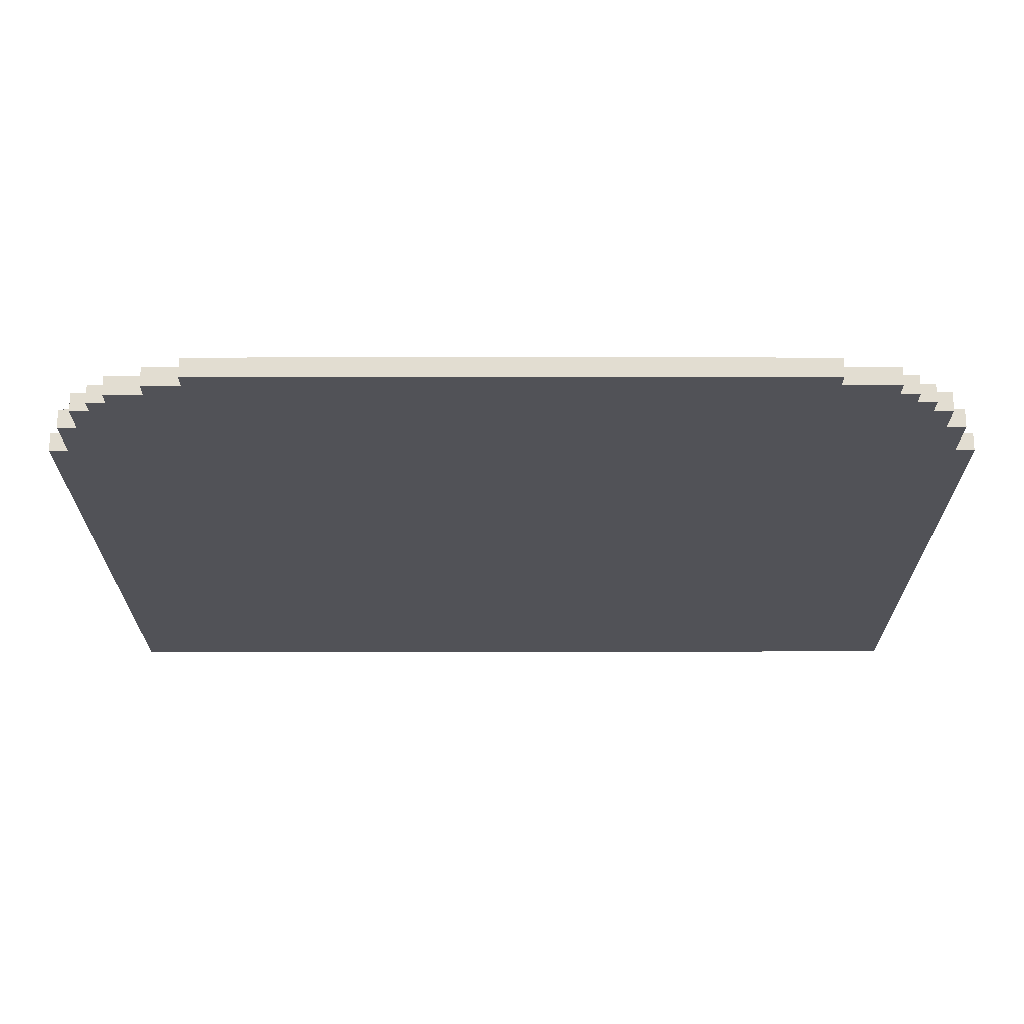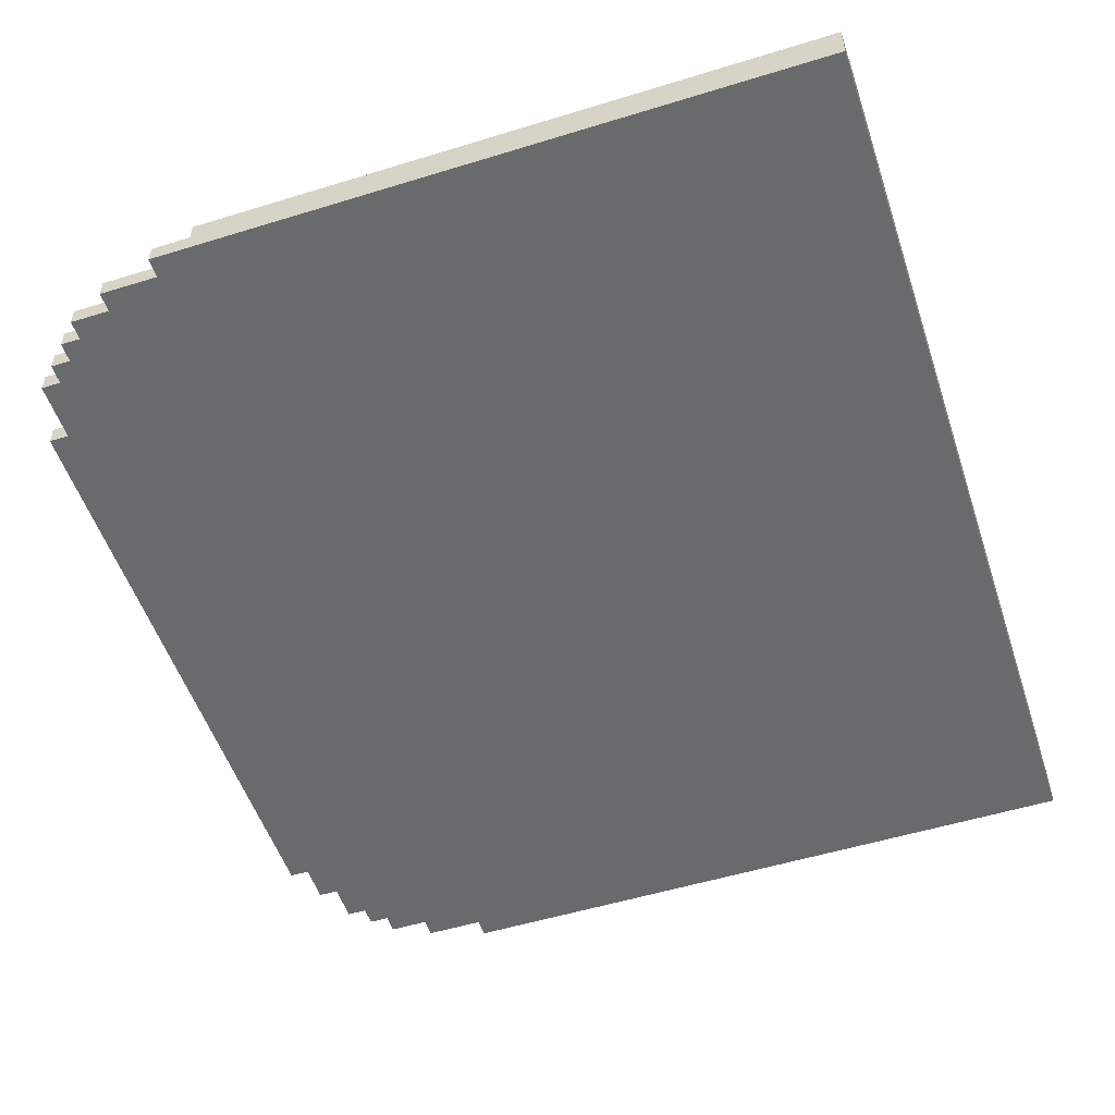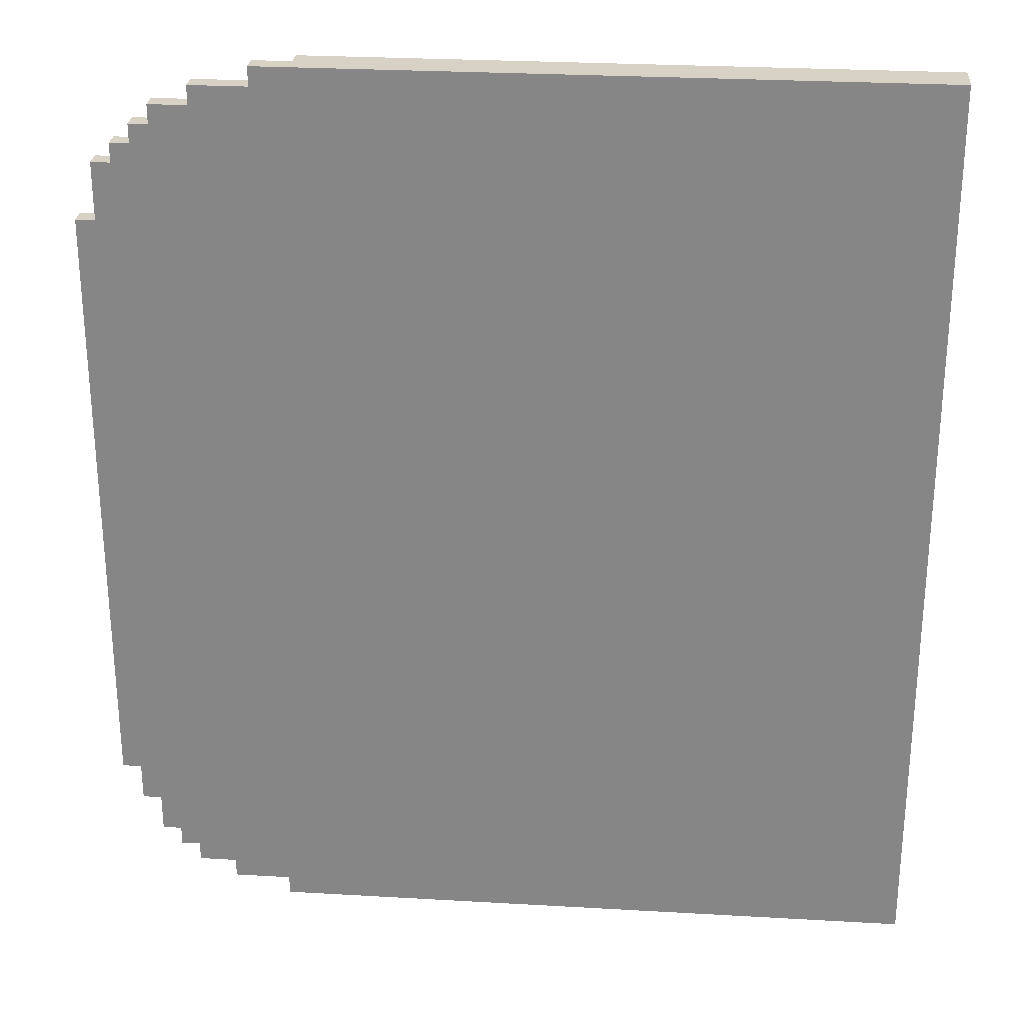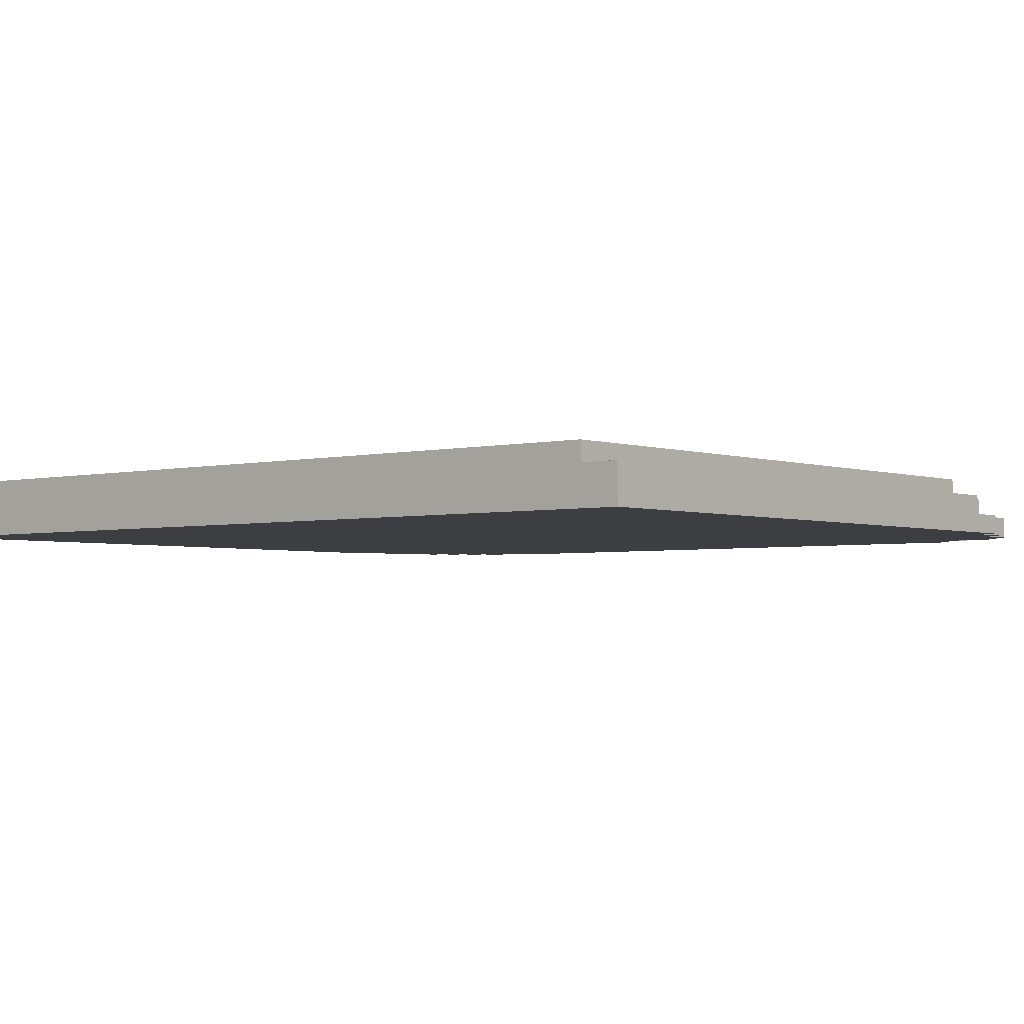
<metadata>
{"format":"obj","ext":"obj","renderer":"f3d","projection":"perspective","resolution":1024,"background":"white","views":[{"elev":-21.5,"azim":90.1,"up":"+Z"},{"elev":-52.9,"azim":-161.7,"up":"+Z"},{"elev":27.2,"azim":-174.9,"up":"+Y"},{"elev":-3.1,"azim":-49.9,"up":"+Z"}]}
</metadata>
<code>
o
v 16.3 4.2 -2.3
v 16.3 4.2 -2.4
v 16.3 1 -2.3
v 16.3 1 -2.4
v 16.2 4.5 -2.3
v 16.2 4.5 -2.4
v 16.2 4.2 -2.3
v 16.2 4.2 -2.4
v 16.2 1 -2.3
v 16.2 1 -2.4
v 16.2 0.8 -2.3
v 16.2 0.8 -2.4
v 16.1 4.6 -2.3
v 16.1 4.6 -2.4
v 16.1 4.5 -2.3
v 16.1 4.5 -2.4
v 16.1 3.9 -2.2
v 16.1 3.9 -2.3
v 16.1 1.3 -2.2
v 16.1 1.3 -2.3
v 16.1 0.8 -2.3
v 16.1 0.8 -2.4
v 16.1 0.6 -2.3
v 16.1 0.6 -2.4
v 16 4.7 -2.3
v 16 4.7 -2.4
v 16 4.6 -2.3
v 16 4.6 -2.4
v 16 4.2 -2.2
v 16 4.2 -2.3
v 16 3.9 -2.2
v 16 3.9 -2.3
v 16 1.3 -2.2
v 16 1.3 -2.3
v 16 1 -2.2
v 16 1 -2.3
v 16 0.6 -2.3
v 16 0.6 -2.4
v 16 0.5 -2.3
v 16 0.5 -2.4
v 15.9 4.8 -2.3
v 15.9 4.8 -2.4
v 15.9 4.7 -2.3
v 15.9 4.7 -2.4
v 15.9 4.4 -2.2
v 15.9 4.4 -2.3
v 15.9 4.2 -2.2
v 15.9 4.2 -2.3
v 15.9 1 -2.2
v 15.9 1 -2.3
v 15.9 0.8 -2.2
v 15.9 0.8 -2.3
v 15.9 0.5 -2.3
v 15.9 0.5 -2.4
v 15.9 0.4 -2.3
v 15.9 0.4 -2.4
v 15.8 4.6 -2.2
v 15.8 4.6 -2.3
v 15.8 4.4 -2.2
v 15.8 4.4 -2.3
v 15.8 0.8 -2.2
v 15.8 0.8 -2.3
v 15.8 0.6 -2.2
v 15.8 0.6 -2.3
v 15.7 4.9 -2.3
v 15.7 4.9 -2.4
v 15.7 4.8 -2.3
v 15.7 4.8 -2.4
v 15.7 4.7 -2.2
v 15.7 4.7 -2.3
v 15.7 4.6 -2.2
v 15.7 4.6 -2.3
v 15.7 0.6 -2.2
v 15.7 0.6 -2.3
v 15.7 0.5 -2.2
v 15.7 0.5 -2.3
v 15.7 0.4 -2.3
v 15.7 0.4 -2.4
v 15.7 0.3 -2.3
v 15.7 0.3 -2.4
v 15.6 4.8 -2.2
v 15.6 4.8 -2.3
v 15.6 4.7 -2.2
v 15.6 4.7 -2.3
v 15.6 4.4 -2.1
v 15.6 4.4 -2.2
v 15.6 0.8 -2.1
v 15.6 0.8 -2.2
v 15.6 0.5 -2.2
v 15.6 0.5 -2.3
v 15.6 0.4 -2.2
v 15.6 0.4 -2.3
v 15.5 4.6 -2.1
v 15.5 4.6 -2.2
v 15.5 4.4 -2.1
v 15.5 4.4 -2.2
v 15.5 0.8 -2.1
v 15.5 0.8 -2.2
v 15.5 0.6 -2.1
v 15.5 0.6 -2.2
v 15.4 5 -2.3
v 15.4 5 -2.4
v 15.4 4.9 -2.2
v 15.4 4.9 -2.3
v 15.4 4.9 -2.4
v 15.4 4.8 -2.2
v 15.4 4.8 -2.3
v 15.4 4.7 -2.1
v 15.4 4.7 -2.2
v 15.4 4.6 -2.1
v 15.4 4.6 -2.2
v 15.4 0.6 -2.1
v 15.4 0.6 -2.2
v 15.4 0.5 -2.1
v 15.4 0.5 -2.2
v 15.4 0.4 -2.2
v 15.4 0.4 -2.3
v 15.4 0.3 -2.2
v 15.4 0.3 -2.3
v 15.4 0.3 -2.4
v 15.4 0.2 -2.3
v 15.4 0.2 -2.4
v 15.3 4.8 -2.1
v 15.3 4.8 -2.2
v 15.3 4.7 -2.1
v 15.3 4.7 -2.2
v 15.3 0.5 -2.1
v 15.3 0.5 -2.2
v 15.3 0.4 -2.1
v 15.3 0.4 -2.2
v 15.2 5 -2.2
v 15.2 5 -2.3
v 15.2 4.9 -2.2
v 15.2 4.9 -2.3
v 15.2 0.3 -2.2
v 15.2 0.3 -2.3
v 15.2 0.2 -2.2
v 15.2 0.2 -2.3
v 12 5 -2.2
v 12 5 -2.3
v 12 5 -2.4
v 12 4.8 -2.1
v 12 4.8 -2.2
v 12 0.4 -2.1
v 12 0.4 -2.2
v 12 0.2 -2.2
v 12 0.2 -2.3
v 12 0.2 -2.4
v 15.6 4.4 -2.1
v 15.6 0.8 -2.1
v 15.5 4.6 -2.1
v 15.5 4.4 -2.1
v 15.5 0.8 -2.1
v 15.5 0.6 -2.1
v 15.4 4.7 -2.1
v 15.4 4.6 -2.1
v 15.4 0.6 -2.1
v 15.4 0.5 -2.1
v 15.3 4.8 -2.1
v 15.3 4.7 -2.1
v 15.3 0.5 -2.1
v 15.3 0.4 -2.1
v 12 4.8 -2.1
v 12 0.4 -2.1
v 16.1 3.9 -2.2
v 16.1 1.3 -2.2
v 16 4.2 -2.2
v 16 3.9 -2.2
v 16 1.3 -2.2
v 16 1 -2.2
v 15.9 4.4 -2.2
v 15.9 4.2 -2.2
v 15.9 1 -2.2
v 15.9 0.8 -2.2
v 15.8 4.6 -2.2
v 15.8 4.4 -2.2
v 15.8 0.8 -2.2
v 15.8 0.6 -2.2
v 15.7 4.7 -2.2
v 15.7 4.6 -2.2
v 15.7 0.6 -2.2
v 15.7 0.5 -2.2
v 15.6 4.8 -2.2
v 15.6 4.7 -2.2
v 15.6 4.4 -2.2
v 15.6 0.8 -2.2
v 15.6 0.5 -2.2
v 15.6 0.4 -2.2
v 15.5 4.6 -2.2
v 15.5 4.4 -2.2
v 15.5 0.8 -2.2
v 15.5 0.6 -2.2
v 15.4 4.9 -2.2
v 15.4 4.8 -2.2
v 15.4 4.7 -2.2
v 15.4 4.6 -2.2
v 15.4 0.6 -2.2
v 15.4 0.5 -2.2
v 15.4 0.4 -2.2
v 15.4 0.3 -2.2
v 15.3 4.8 -2.2
v 15.3 4.7 -2.2
v 15.3 0.5 -2.2
v 15.3 0.4 -2.2
v 15.2 5 -2.2
v 15.2 4.9 -2.2
v 15.2 0.3 -2.2
v 15.2 0.2 -2.2
v 12 5 -2.2
v 12 4.8 -2.2
v 12 0.4 -2.2
v 12 0.2 -2.2
v 16.3 4.2 -2.3
v 16.3 1 -2.3
v 16.2 4.5 -2.3
v 16.2 4.2 -2.3
v 16.2 1 -2.3
v 16.2 0.8 -2.3
v 16.1 4.6 -2.3
v 16.1 4.5 -2.3
v 16.1 3.9 -2.3
v 16.1 1.3 -2.3
v 16.1 0.8 -2.3
v 16.1 0.6 -2.3
v 16 4.7 -2.3
v 16 4.6 -2.3
v 16 4.2 -2.3
v 16 3.9 -2.3
v 16 1.3 -2.3
v 16 1 -2.3
v 16 0.6 -2.3
v 16 0.5 -2.3
v 15.9 4.8 -2.3
v 15.9 4.7 -2.3
v 15.9 4.4 -2.3
v 15.9 4.2 -2.3
v 15.9 1 -2.3
v 15.9 0.8 -2.3
v 15.9 0.5 -2.3
v 15.9 0.4 -2.3
v 15.8 4.6 -2.3
v 15.8 4.4 -2.3
v 15.8 0.8 -2.3
v 15.8 0.6 -2.3
v 15.7 4.9 -2.3
v 15.7 4.8 -2.3
v 15.7 4.7 -2.3
v 15.7 4.6 -2.3
v 15.7 0.6 -2.3
v 15.7 0.5 -2.3
v 15.7 0.4 -2.3
v 15.7 0.3 -2.3
v 15.6 4.8 -2.3
v 15.6 4.7 -2.3
v 15.6 0.5 -2.3
v 15.6 0.4 -2.3
v 15.4 5 -2.3
v 15.4 4.9 -2.3
v 15.4 4.8 -2.3
v 15.4 0.4 -2.3
v 15.4 0.3 -2.3
v 15.4 0.2 -2.3
v 15.2 5 -2.3
v 15.2 4.9 -2.3
v 15.2 0.3 -2.3
v 15.2 0.2 -2.3
v 16.3 4.2 -2.4
v 16.3 1 -2.4
v 16.2 4.5 -2.4
v 16.2 4.2 -2.4
v 16.2 1 -2.4
v 16.2 0.8 -2.4
v 16.1 4.6 -2.4
v 16.1 4.5 -2.4
v 16.1 0.8 -2.4
v 16.1 0.6 -2.4
v 16 4.7 -2.4
v 16 4.6 -2.4
v 16 0.6 -2.4
v 16 0.5 -2.4
v 15.9 4.8 -2.4
v 15.9 4.7 -2.4
v 15.9 0.5 -2.4
v 15.9 0.4 -2.4
v 15.7 4.9 -2.4
v 15.7 4.8 -2.4
v 15.7 0.4 -2.4
v 15.7 0.3 -2.4
v 15.4 5 -2.4
v 15.4 4.9 -2.4
v 15.4 0.3 -2.4
v 15.4 0.2 -2.4
v 15.1 3.6 -2.4
v 15.1 3.5 -2.4
v 15.1 2.8 -2.4
v 15.1 2.7 -2.4
v 15.1 1.7 -2.4
v 15.1 1.6 -2.4
v 15 3.6 -2.4
v 15 3.5 -2.4
v 15 2.8 -2.4
v 15 2.7 -2.4
v 15 1.7 -2.4
v 15 1.6 -2.4
v 12 5 -2.4
v 12 0.2 -2.4
v 15.2 5 -2.2
v 12 5 -2.2
v 15.4 5 -2.3
v 15.2 5 -2.3
v 12 5 -2.3
v 15.4 5 -2.4
v 12 5 -2.4
v 15.4 4.9 -2.2
v 15.2 4.9 -2.2
v 15.7 4.9 -2.3
v 15.4 4.9 -2.3
v 15.2 4.9 -2.3
v 15.7 4.9 -2.4
v 15.4 4.9 -2.4
v 15.3 4.8 -2.1
v 12 4.8 -2.1
v 15.6 4.8 -2.2
v 15.4 4.8 -2.2
v 15.3 4.8 -2.2
v 12 4.8 -2.2
v 15.9 4.8 -2.3
v 15.7 4.8 -2.3
v 15.6 4.8 -2.3
v 15.4 4.8 -2.3
v 15.9 4.8 -2.4
v 15.7 4.8 -2.4
v 15.4 4.7 -2.1
v 15.3 4.7 -2.1
v 15.7 4.7 -2.2
v 15.6 4.7 -2.2
v 15.4 4.7 -2.2
v 15.3 4.7 -2.2
v 16 4.7 -2.3
v 15.9 4.7 -2.3
v 15.7 4.7 -2.3
v 15.6 4.7 -2.3
v 16 4.7 -2.4
v 15.9 4.7 -2.4
v 15.5 4.6 -2.1
v 15.4 4.6 -2.1
v 15.8 4.6 -2.2
v 15.7 4.6 -2.2
v 15.5 4.6 -2.2
v 15.4 4.6 -2.2
v 16.1 4.6 -2.3
v 16 4.6 -2.3
v 15.8 4.6 -2.3
v 15.7 4.6 -2.3
v 16.1 4.6 -2.4
v 16 4.6 -2.4
v 16.2 4.5 -2.3
v 16.1 4.5 -2.3
v 16.2 4.5 -2.4
v 16.1 4.5 -2.4
v 15.6 4.4 -2.1
v 15.5 4.4 -2.1
v 15.9 4.4 -2.2
v 15.8 4.4 -2.2
v 15.6 4.4 -2.2
v 15.5 4.4 -2.2
v 15.9 4.4 -2.3
v 15.8 4.4 -2.3
v 16 4.2 -2.2
v 15.9 4.2 -2.2
v 16.3 4.2 -2.3
v 16.2 4.2 -2.3
v 16 4.2 -2.3
v 15.9 4.2 -2.3
v 16.3 4.2 -2.4
v 16.2 4.2 -2.4
v 16.1 3.9 -2.2
v 16 3.9 -2.2
v 16.1 3.9 -2.3
v 16 3.9 -2.3
v 16.1 1.3 -2.2
v 16 1.3 -2.2
v 16.1 1.3 -2.3
v 16 1.3 -2.3
v 16 1 -2.2
v 15.9 1 -2.2
v 16.3 1 -2.3
v 16.2 1 -2.3
v 16 1 -2.3
v 15.9 1 -2.3
v 16.3 1 -2.4
v 16.2 1 -2.4
v 15.6 0.8 -2.1
v 15.5 0.8 -2.1
v 15.9 0.8 -2.2
v 15.8 0.8 -2.2
v 15.6 0.8 -2.2
v 15.5 0.8 -2.2
v 16.2 0.8 -2.3
v 16.1 0.8 -2.3
v 15.9 0.8 -2.3
v 15.8 0.8 -2.3
v 16.2 0.8 -2.4
v 16.1 0.8 -2.4
v 15.5 0.6 -2.1
v 15.4 0.6 -2.1
v 15.8 0.6 -2.2
v 15.7 0.6 -2.2
v 15.5 0.6 -2.2
v 15.4 0.6 -2.2
v 16.1 0.6 -2.3
v 16 0.6 -2.3
v 15.8 0.6 -2.3
v 15.7 0.6 -2.3
v 16.1 0.6 -2.4
v 16 0.6 -2.4
v 15.4 0.5 -2.1
v 15.3 0.5 -2.1
v 15.7 0.5 -2.2
v 15.6 0.5 -2.2
v 15.4 0.5 -2.2
v 15.3 0.5 -2.2
v 16 0.5 -2.3
v 15.9 0.5 -2.3
v 15.7 0.5 -2.3
v 15.6 0.5 -2.3
v 16 0.5 -2.4
v 15.9 0.5 -2.4
v 15.3 0.4 -2.1
v 12 0.4 -2.1
v 15.6 0.4 -2.2
v 15.4 0.4 -2.2
v 15.3 0.4 -2.2
v 12 0.4 -2.2
v 15.9 0.4 -2.3
v 15.7 0.4 -2.3
v 15.6 0.4 -2.3
v 15.4 0.4 -2.3
v 15.9 0.4 -2.4
v 15.7 0.4 -2.4
v 15.4 0.3 -2.2
v 15.2 0.3 -2.2
v 15.7 0.3 -2.3
v 15.4 0.3 -2.3
v 15.2 0.3 -2.3
v 15.7 0.3 -2.4
v 15.4 0.3 -2.4
v 15.2 0.2 -2.2
v 12 0.2 -2.2
v 15.4 0.2 -2.3
v 15.2 0.2 -2.3
v 12 0.2 -2.3
v 15.4 0.2 -2.4
v 12 0.2 -2.4
f 3 2 1
f 4 2 3
f 7 6 5
f 8 6 7
f 11 10 9
f 12 10 11
f 15 14 13
f 16 14 15
f 19 18 17
f 20 18 19
f 23 22 21
f 24 22 23
f 27 26 25
f 28 26 27
f 31 30 29
f 32 30 31
f 35 34 33
f 36 34 35
f 39 38 37
f 40 38 39
f 43 42 41
f 44 42 43
f 47 46 45
f 48 46 47
f 51 50 49
f 52 50 51
f 55 54 53
f 56 54 55
f 59 58 57
f 60 58 59
f 63 62 61
f 64 62 63
f 67 66 65
f 68 66 67
f 71 70 69
f 72 70 71
f 75 74 73
f 76 74 75
f 79 78 77
f 80 78 79
f 83 82 81
f 84 82 83
f 87 86 85
f 88 86 87
f 91 90 89
f 92 90 91
f 95 94 93
f 96 94 95
f 99 98 97
f 100 98 99
f 104 102 101
f 105 102 104
f 106 104 103
f 107 104 106
f 110 109 108
f 111 109 110
f 114 113 112
f 115 113 114
f 118 117 116
f 119 117 118
f 121 120 119
f 122 120 121
f 125 124 123
f 126 124 125
f 129 128 127
f 130 128 129
f 133 132 131
f 134 132 133
f 137 136 135
f 138 136 137
f 139 140 143
f 142 143 144
f 143 140 145
f 144 143 145
f 145 140 146
f 140 141 147
f 146 140 147
f 147 141 148
f 152 150 149
f 153 150 152
f 156 152 151
f 156 154 153
f 156 153 152
f 157 154 156
f 160 156 155
f 160 158 157
f 160 157 156
f 161 158 160
f 163 160 159
f 163 162 161
f 163 161 160
f 164 162 163
f 168 166 165
f 169 166 168
f 172 168 167
f 172 170 169
f 172 169 168
f 173 170 172
f 176 172 171
f 176 174 173
f 176 173 172
f 177 174 176
f 180 176 175
f 180 178 177
f 180 177 176
f 181 178 180
f 184 180 179
f 184 182 181
f 184 181 180
f 185 182 184
f 186 182 185
f 187 182 186
f 189 184 183
f 189 185 184
f 190 185 189
f 191 188 187
f 191 187 186
f 192 188 191
f 194 189 183
f 195 189 194
f 196 189 195
f 197 188 192
f 198 188 197
f 199 188 198
f 201 194 193
f 201 195 194
f 202 195 201
f 203 200 199
f 203 199 198
f 204 200 203
f 206 201 193
f 207 200 204
f 209 206 205
f 210 201 206
f 210 206 209
f 211 208 207
f 211 207 204
f 212 208 211
f 216 214 213
f 217 214 216
f 220 216 215
f 220 218 217
f 220 217 216
f 221 218 220
f 222 218 221
f 223 218 222
f 226 220 219
f 226 221 220
f 227 221 226
f 228 221 227
f 229 223 222
f 229 224 223
f 230 224 229
f 231 224 230
f 234 227 226
f 234 226 225
f 235 227 234
f 236 227 235
f 237 232 231
f 237 231 230
f 238 232 237
f 239 232 238
f 241 235 234
f 241 234 233
f 242 235 241
f 243 240 239
f 243 239 238
f 244 240 243
f 246 241 233
f 247 241 246
f 248 241 247
f 249 240 244
f 250 240 249
f 251 240 250
f 253 246 245
f 253 247 246
f 254 247 253
f 255 252 251
f 255 251 250
f 256 252 255
f 258 253 245
f 259 253 258
f 260 252 256
f 261 252 260
f 263 258 257
f 264 258 263
f 265 262 261
f 266 262 265
f 267 268 270
f 270 268 271
f 269 270 274
f 271 272 274
f 270 271 274
f 274 272 275
f 273 274 278
f 275 276 278
f 274 275 278
f 278 276 279
f 277 278 282
f 279 280 282
f 278 279 282
f 282 280 283
f 281 282 286
f 283 284 286
f 282 283 286
f 286 284 287
f 285 286 290
f 287 288 290
f 286 287 290
f 290 288 291
f 289 290 293
f 291 292 293
f 290 291 293
f 293 292 294
f 294 292 295
f 295 292 296
f 296 292 297
f 297 292 298
f 289 293 299
f 293 294 299
f 294 295 300
f 299 294 300
f 295 296 301
f 300 295 301
f 296 297 302
f 301 296 302
f 297 298 303
f 302 297 303
f 298 292 304
f 303 298 304
f 302 303 305
f 301 302 305
f 303 304 305
f 300 301 305
f 299 300 305
f 289 299 305
f 304 292 306
f 305 304 306
f 310 308 307
f 311 308 310
f 312 310 309
f 312 311 310
f 313 311 312
f 317 315 314
f 318 315 317
f 319 317 316
f 320 317 319
f 325 322 321
f 326 322 325
f 329 324 323
f 330 324 329
f 331 328 327
f 332 328 331
f 337 334 333
f 338 334 337
f 341 336 335
f 342 336 341
f 343 340 339
f 344 340 343
f 349 346 345
f 350 346 349
f 353 348 347
f 354 348 353
f 355 352 351
f 356 352 355
f 359 358 357
f 360 358 359
f 365 362 361
f 366 362 365
f 367 364 363
f 368 364 367
f 373 370 369
f 374 370 373
f 375 372 371
f 376 372 375
f 379 378 377
f 380 378 379
f 381 382 383
f 383 382 384
f 385 386 389
f 389 386 390
f 387 388 391
f 391 388 392
f 393 394 397
f 397 394 398
f 395 396 401
f 401 396 402
f 399 400 403
f 403 400 404
f 405 406 409
f 409 406 410
f 407 408 413
f 413 408 414
f 411 412 415
f 415 412 416
f 417 418 421
f 421 418 422
f 419 420 425
f 425 420 426
f 423 424 427
f 427 424 428
f 429 430 433
f 433 430 434
f 431 432 437
f 437 432 438
f 435 436 439
f 439 436 440
f 441 442 444
f 444 442 445
f 443 444 446
f 446 444 447
f 448 449 451
f 451 449 452
f 450 451 453
f 451 452 453
f 453 452 454

</code>
